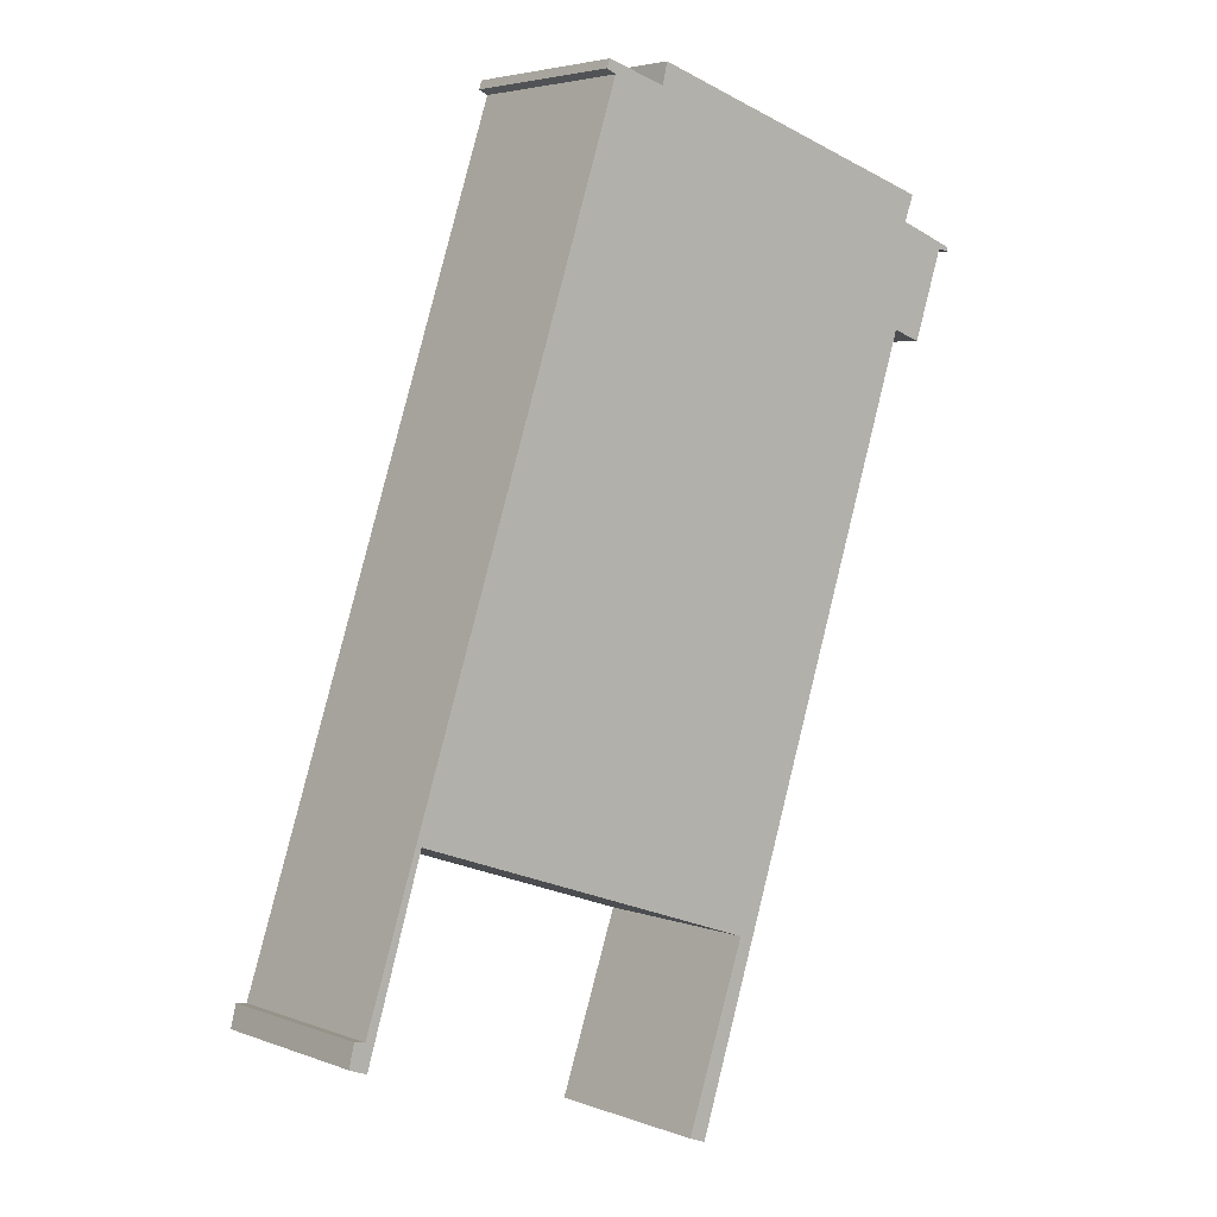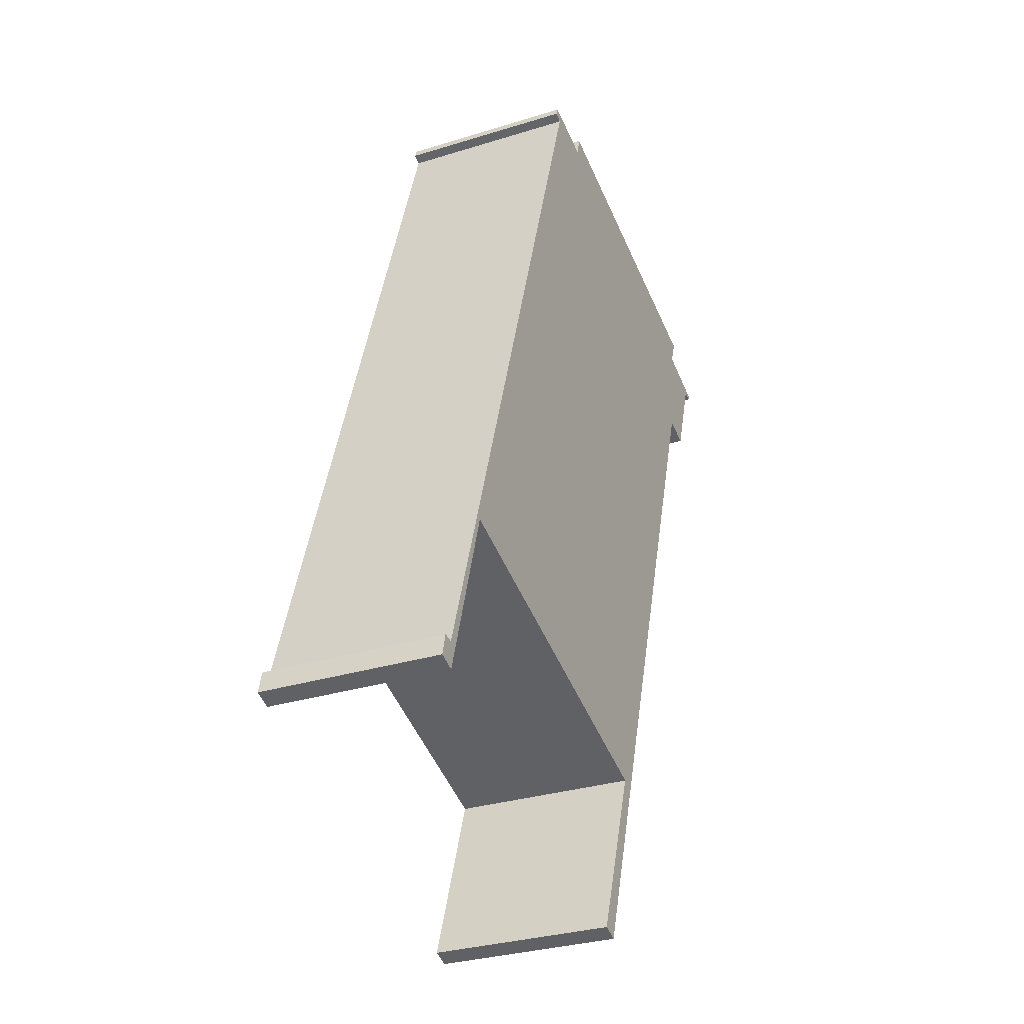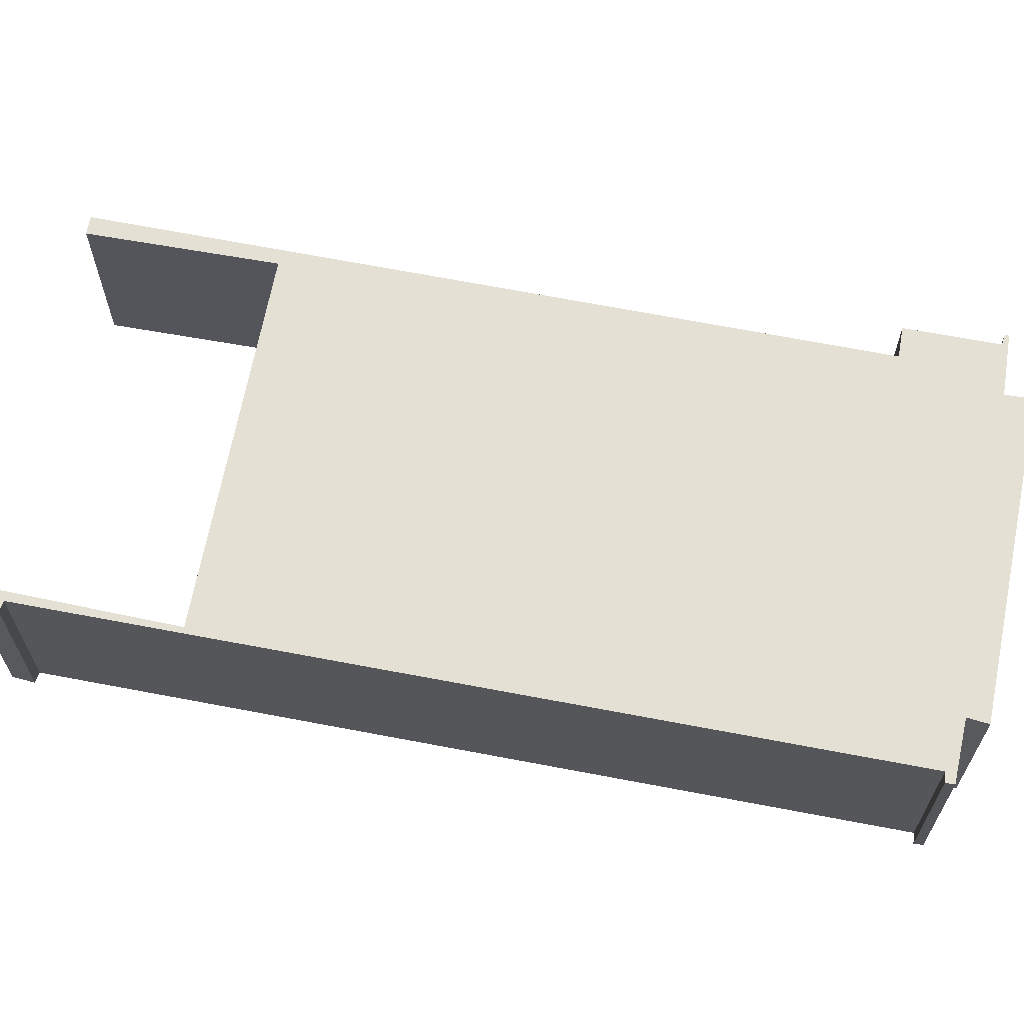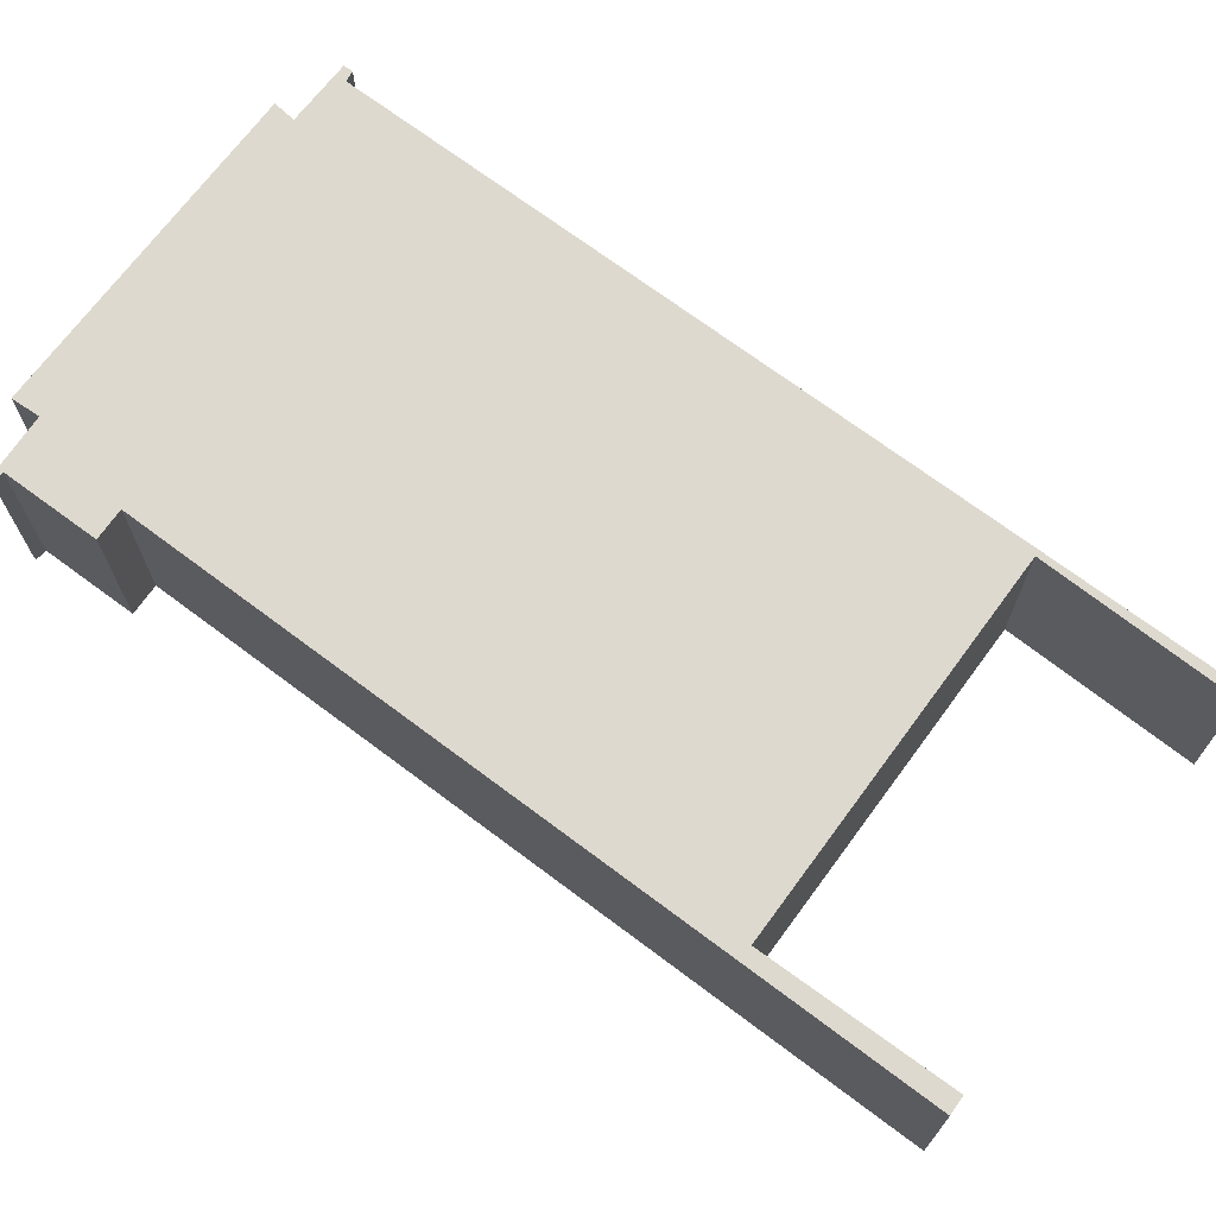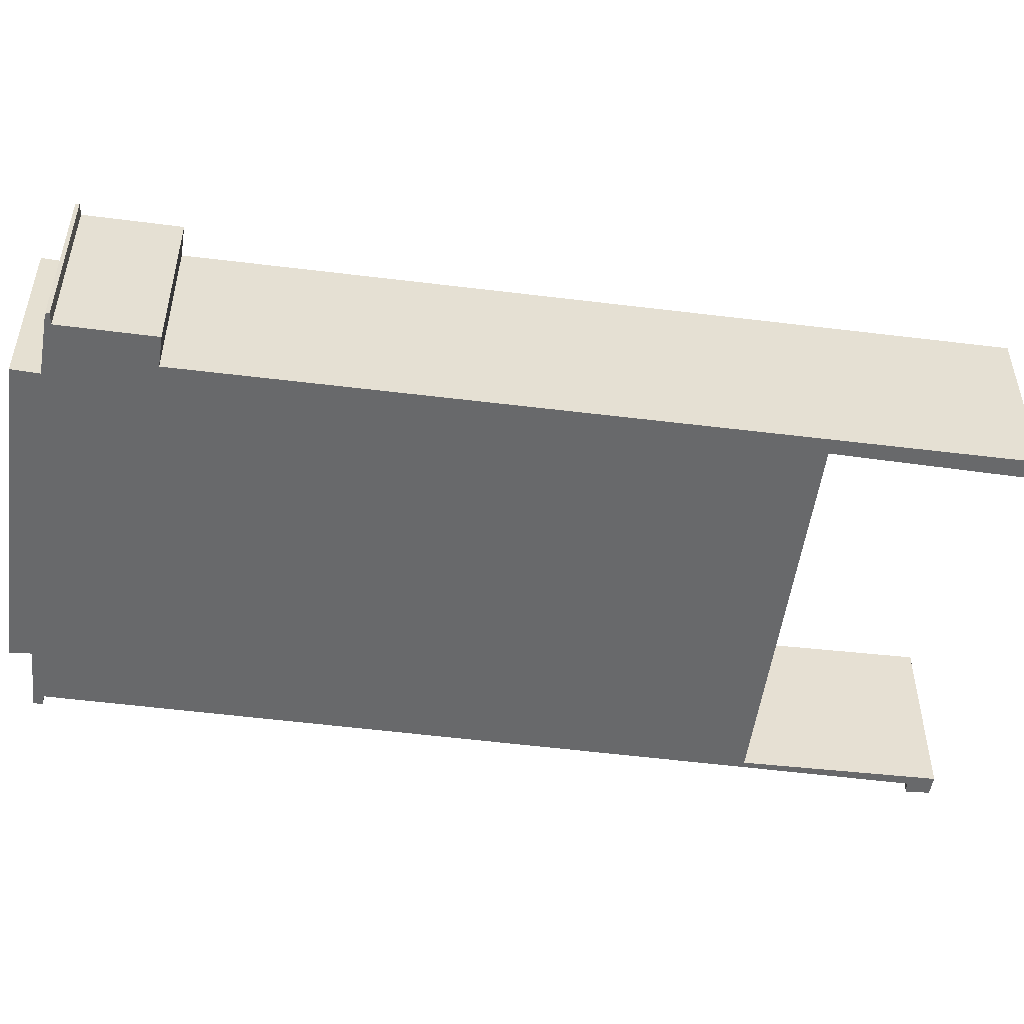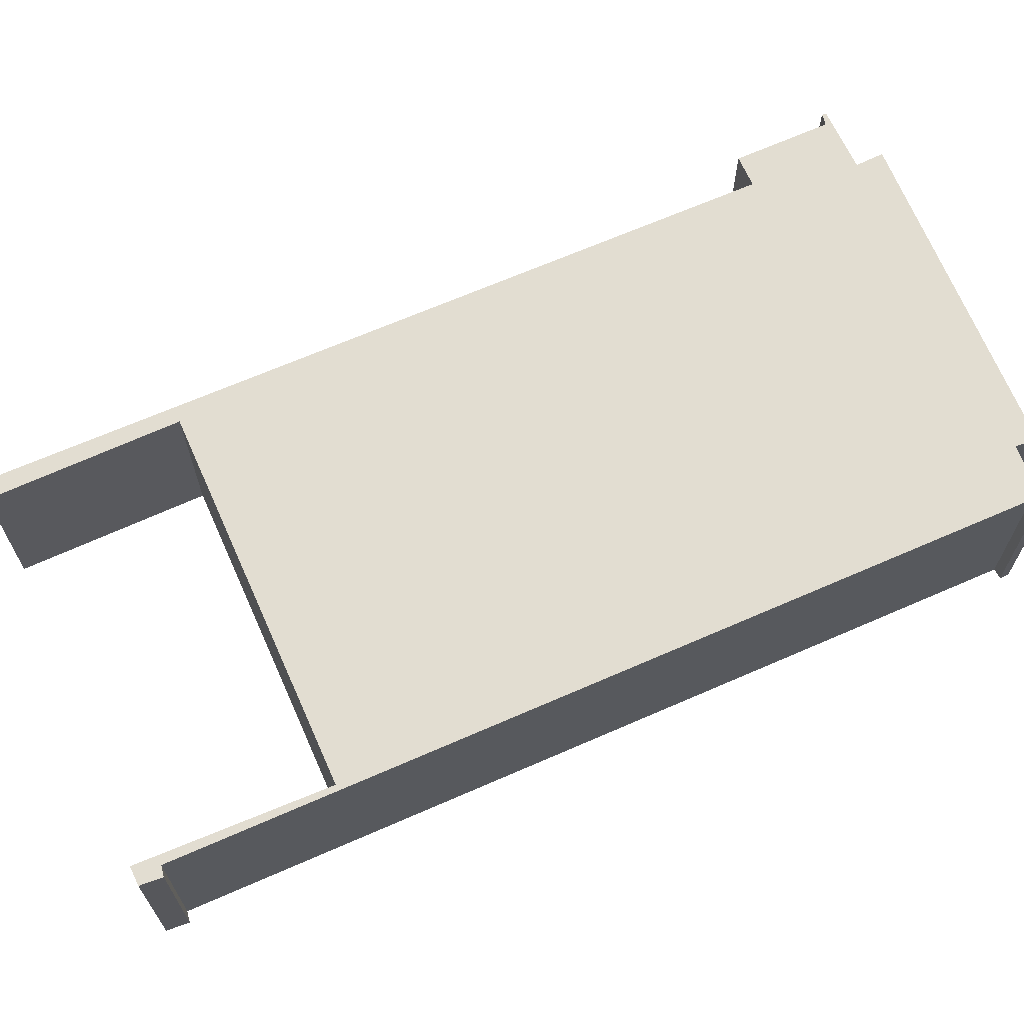
<metadata>
{"format":"obj","ext":"obj","renderer":"f3d","projection":"perspective","resolution":1024,"background":"white","views":[{"elev":4.2,"azim":-39.7,"up":"+Z"},{"elev":-30.7,"azim":-65.8,"up":"+Z"},{"elev":65.8,"azim":-60.8,"up":"+Y"},{"elev":71.6,"azim":144.9,"up":"+Y"},{"elev":-52.6,"azim":100.5,"up":"+Y"},{"elev":68.4,"azim":-95.3,"up":"+Y"}]}
</metadata>
<code>
v  0.712 7.959 0.887
v  0 7.959 4.873e-16
v  0.24 7.959 0.965
v  0.776 7.959 -0.287
v  2.869 7.959 7.405
v  3.203 7.959 7.599
v  12.27 7.959 35.81
v  3.119 7.959 7.325
v  28.33 7.959 32.25
v  14.62 7.959 35.59
v  14.82 7.959 36.52
v  27.91 7.959 31.12
v  11.99 7.959 36.37
v  11.86 7.959 36
v  18.79 7.959 2.346
v  27.41 7.959 26.66
v  29.96 7.959 30.09
v  30.14 7.959 30.3
v  19.41 7.959 2.1
v  16.88 7.959 -5.669
v  28.67 7.959 26.22
v  30.06 7.959 30.07
v  30.44 7.959 30.01
v  30.46 7.959 30.18
v  18.77 7.959 2.303
v  16.12 7.959 -5.398
v  0.24 -5.909e-17 0.965
v  0.712 -5.431e-17 0.887
v  11.99 -2.227e-15 36.37
v  14.62 -2.18e-15 35.59
v  14.82 -2.236e-15 36.52
v  28.33 -1.975e-15 32.25
v  27.91 -1.906e-15 31.12
v  30.46 -1.848e-15 30.18
v  30.14 -1.855e-15 30.3
v  2.869 -4.534e-16 7.405
v  12.27 -2.193e-15 35.81
v  11.86 -2.204e-15 36
v  16.12 3.305e-16 -5.398
v  18.77 -1.41e-16 2.303
v  18.79 -1.437e-16 2.346
v  0 0 0
v  30.44 -1.837e-15 30.01
v  29.96 -1.843e-15 30.09
v  28.67 -1.605e-15 26.22
v  27.41 -1.632e-15 26.66
v  19.41 -1.286e-16 2.1
v  16.88 3.471e-16 -5.669
v  3.203 -4.653e-16 7.599
v  0.776 1.757e-17 -0.287
v  3.119 -4.485e-16 7.325
v  30.06 -1.841e-15 30.07
g defaultobject
f 1 2 3
f 2 1 4
f 4 1 5
f 4 5 6
f 6 5 7
f 4 6 8
f 9 10 11
f 10 9 12
f 13 7 14
f 7 13 10
f 7 10 6
f 6 10 15
f 15 10 12
f 15 12 16
f 16 12 17
f 17 12 18
f 15 16 19
f 15 19 20
f 16 17 21
f 17 18 22
f 22 18 23
f 23 18 24
f 25 20 26
f 20 25 15
f 27 1 3
f 1 27 28
f 29 10 13
f 10 29 30
f 31 9 11
f 9 31 32
f 33 18 12
f 18 33 24
f 24 33 34
f 34 33 35
f 28 5 1
f 5 28 7
f 7 28 36
f 7 36 37
f 38 13 14
f 13 38 29
f 30 11 10
f 11 30 31
f 39 25 26
f 25 39 40
f 25 40 15
f 15 40 41
f 42 3 2
f 3 42 27
f 37 14 7
f 14 37 38
f 32 12 9
f 12 32 33
f 34 23 24
f 23 34 43
f 44 21 17
f 21 44 45
f 46 19 16
f 19 46 47
f 19 47 20
f 20 47 48
f 49 8 6
f 8 49 4
f 4 49 50
f 50 49 51
f 43 22 23
f 22 43 17
f 17 43 44
f 44 43 52
f 45 16 21
f 16 45 46
f 48 26 20
f 26 48 39
f 41 6 15
f 6 41 49
f 50 2 4
f 2 50 42
f 47 39 48
f 39 47 40
f 40 47 46
f 40 46 41
f 41 46 49
f 44 46 45
f 50 28 42
f 28 50 51
f 42 28 27
f 28 51 36
f 36 51 49
f 36 49 37
f 37 49 46
f 37 46 44
f 37 44 52
f 37 52 43
f 37 43 34
f 37 34 35
f 37 35 33
f 37 33 32
f 37 32 38
f 38 32 30
f 30 32 31
f 29 38 30

</code>
